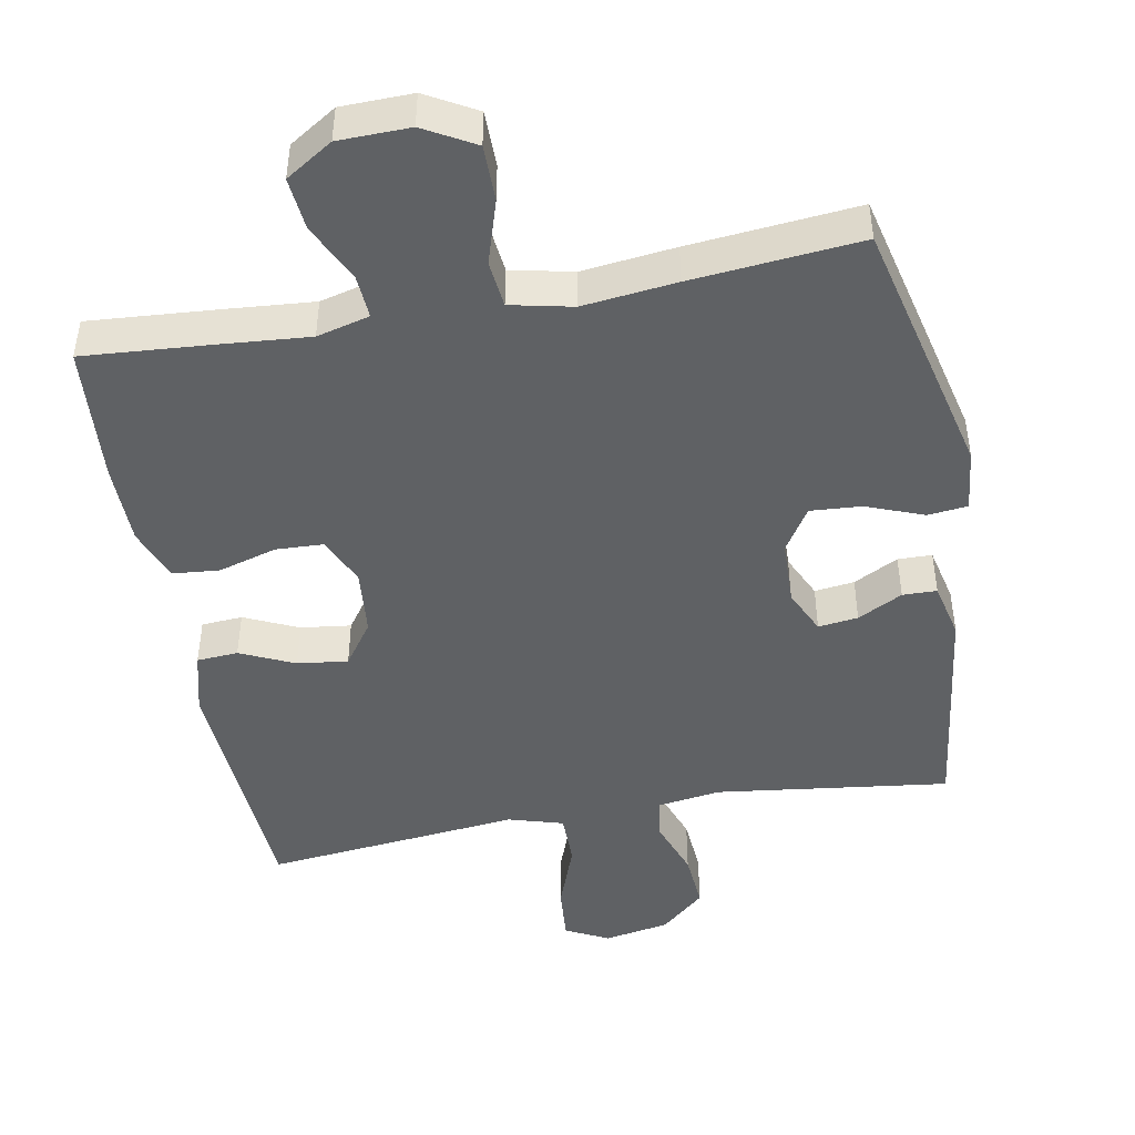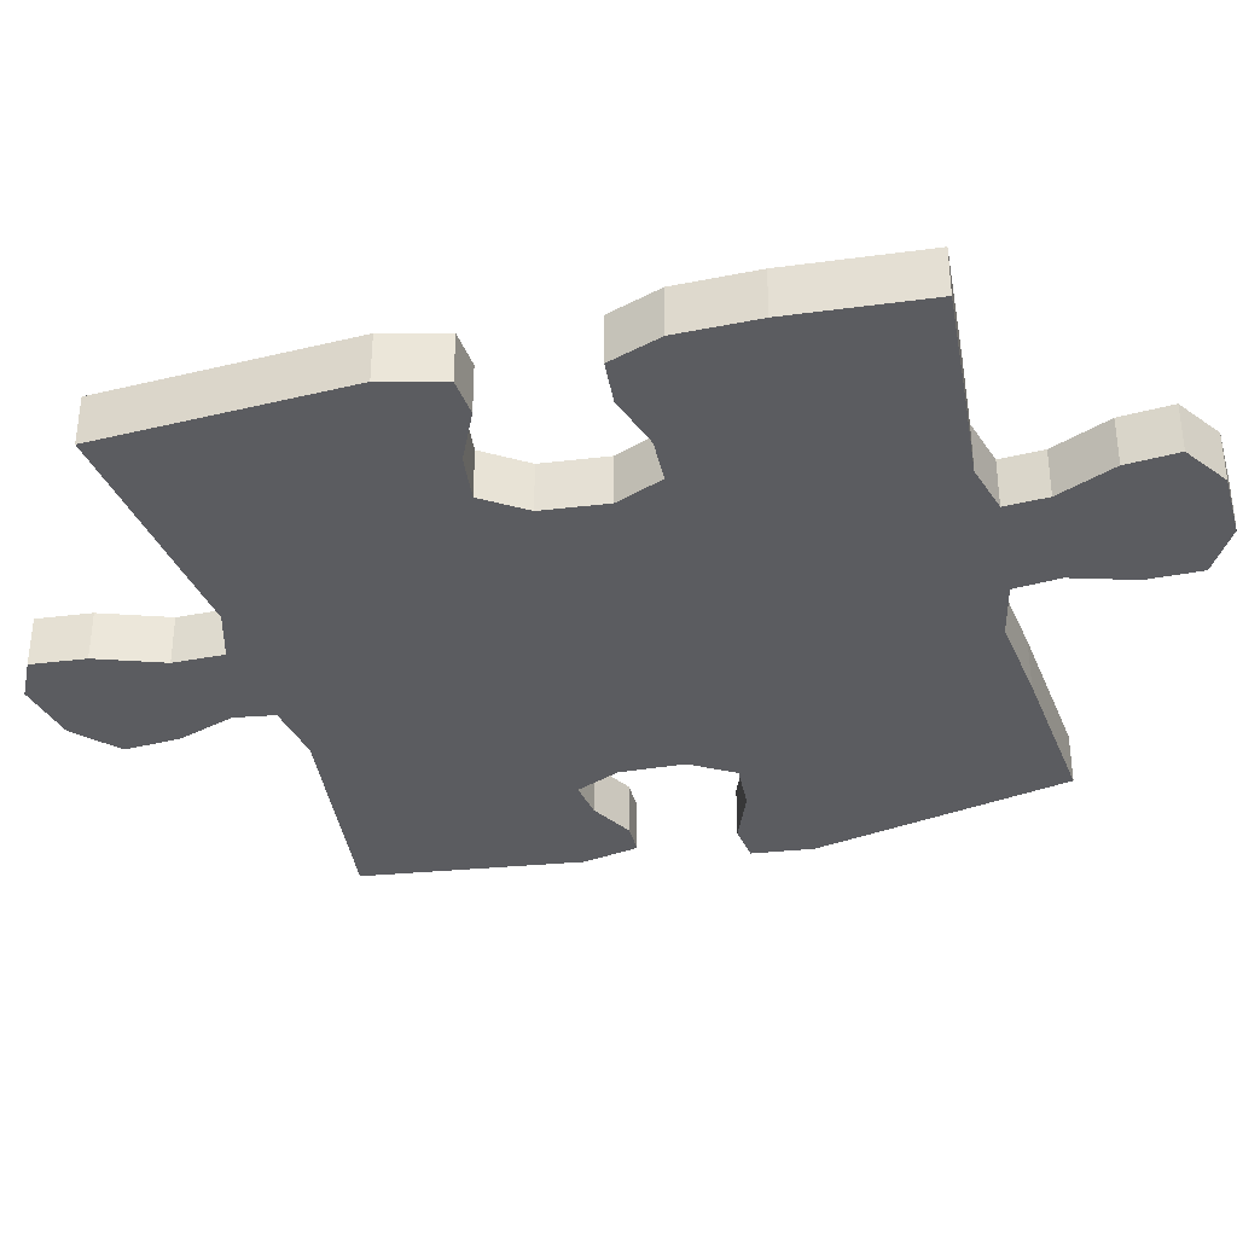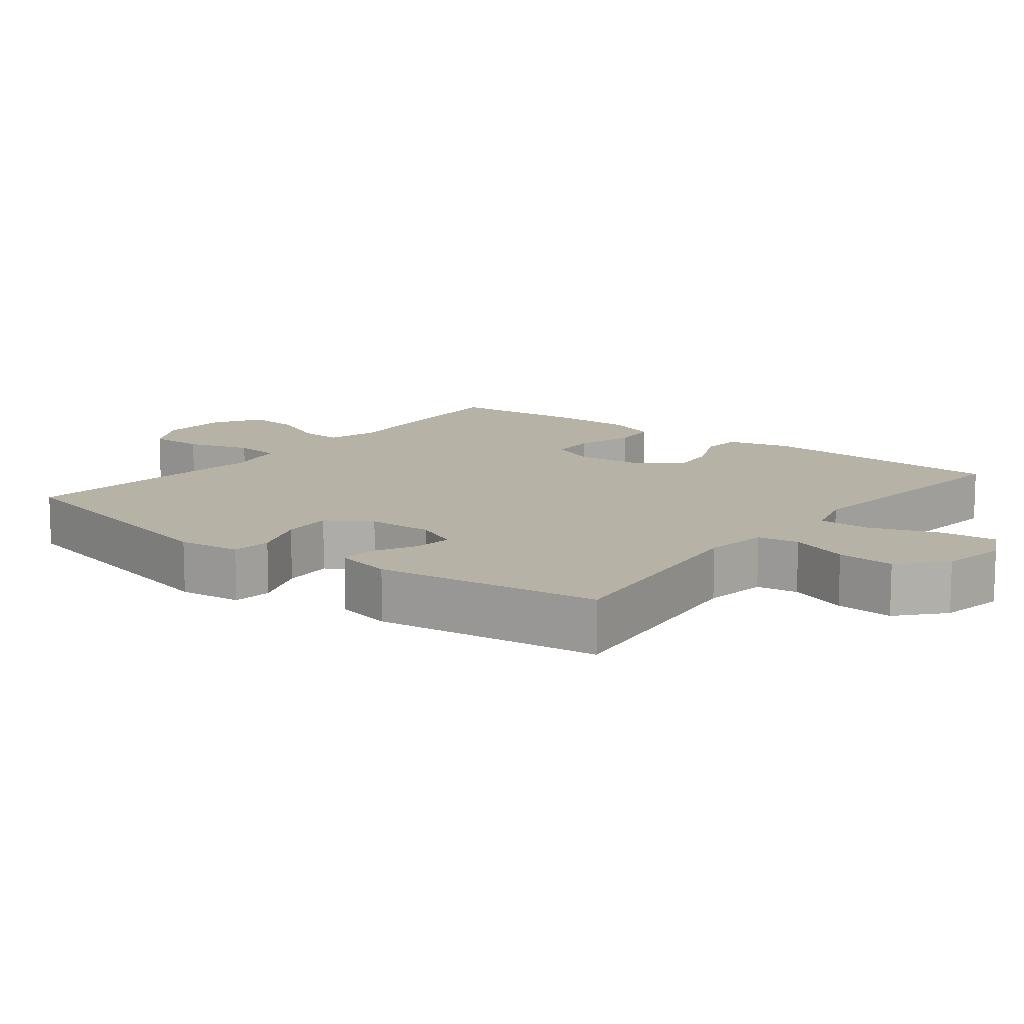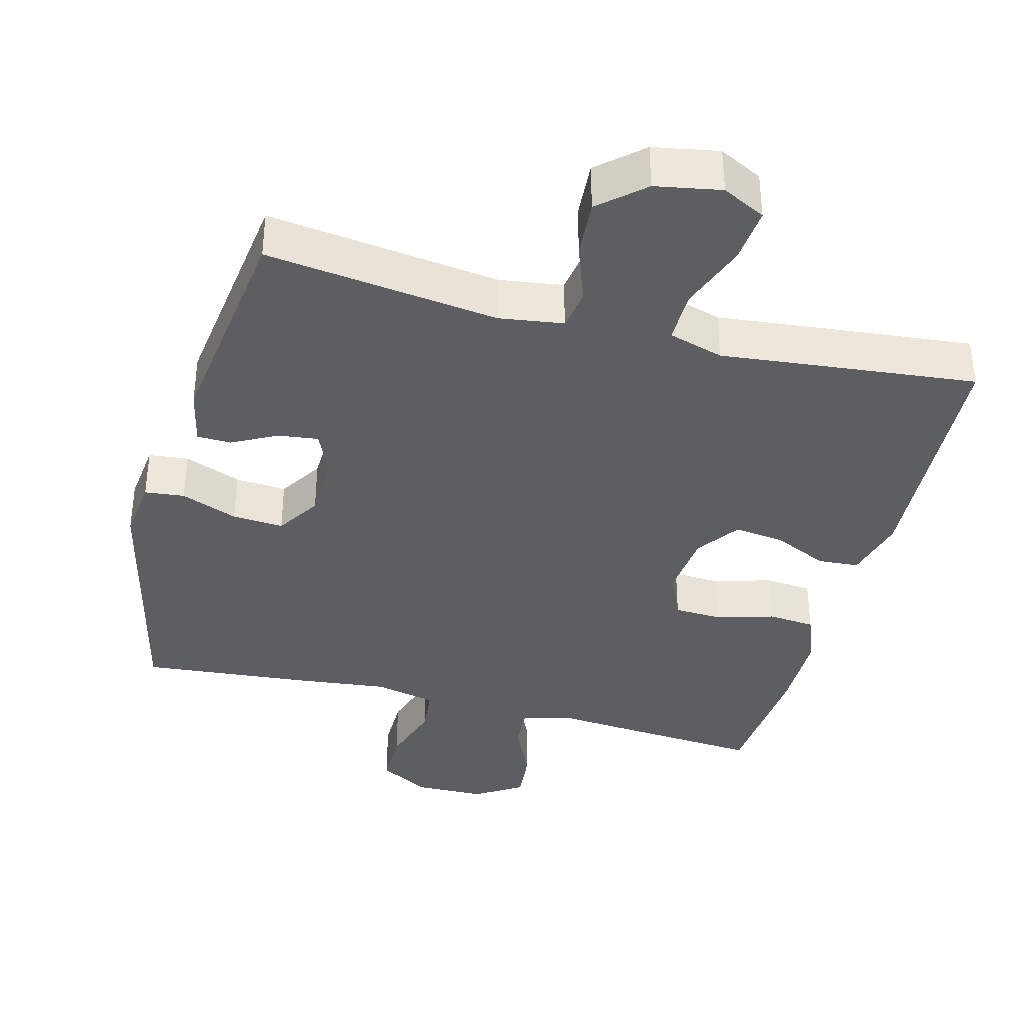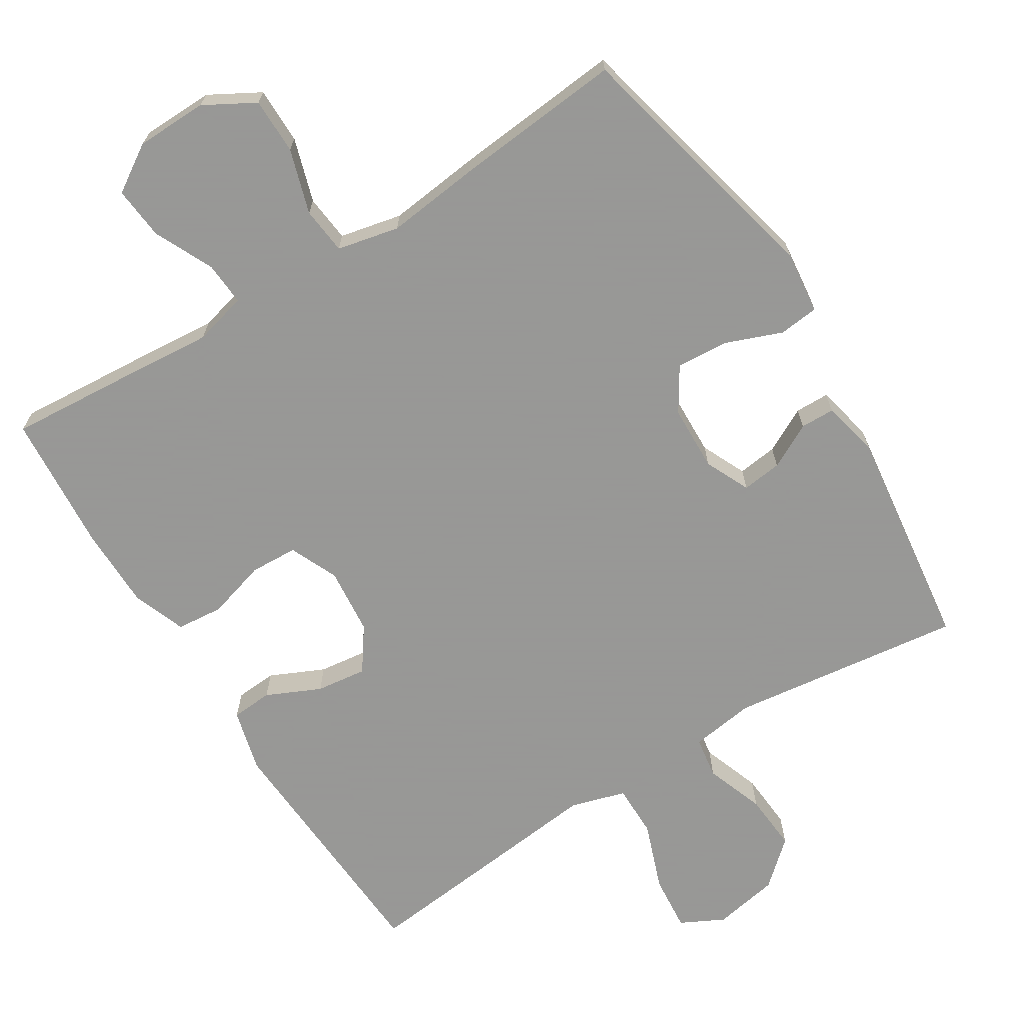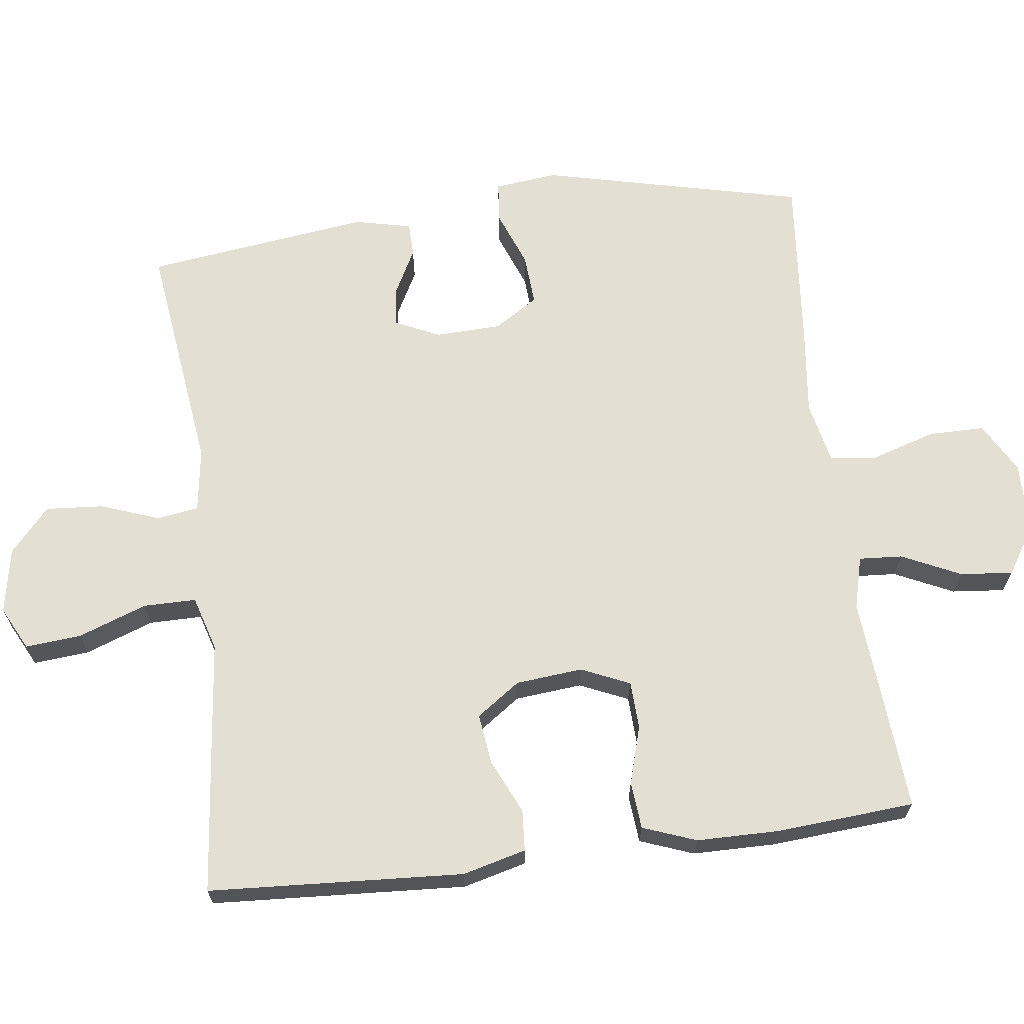
<metadata>
{"format":"obj","ext":"obj","renderer":"f3d","projection":"perspective","resolution":1024,"background":"white","views":[{"elev":-46.1,"azim":-169.5,"up":"+Y"},{"elev":-35.2,"azim":104.6,"up":"+Y"},{"elev":12.2,"azim":-52.1,"up":"+Y"},{"elev":-37.3,"azim":-14.8,"up":"+Y"},{"elev":-68.4,"azim":-148.0,"up":"+Y"},{"elev":66.7,"azim":82.8,"up":"+Y"}]}
</metadata>
<code>
v -0.5 0.07 -0.5
v -0.587 0.07 -0.131
v -0.577 0.07 -0.043
v -0.521 0.07 -0.037
v -0.441 0.07 -0.068
v -0.369 0.07 -0.073
v -0.33 0.07 -0.011
v -0.327 0.07 0.081
v -0.356 0.07 0.144
v -0.412 0.07 0.137
v -0.475 0.07 0.104
v -0.523 0.07 0.105
v -0.541 0.07 0.185
v -0.5 0.07 0.5
v -0.173 0.07 0.458
v -0.083 0.07 0.471
v -0.074 0.07 0.529
v -0.104 0.07 0.612
v -0.11 0.07 0.693
v -0.048 0.07 0.748
v 0.044 0.07 0.765
v 0.105 0.07 0.734
v 0.098 0.07 0.655
v 0.063 0.07 0.559
v 0.063 0.07 0.485
v 0.14 0.07 0.462
v 0.261 0.07 0.475
v 0.5 0.07 0.5
v 0.521 0.07 0.142
v 0.498 0.07 0.053
v 0.44 0.07 0.049
v 0.364 0.07 0.084
v 0.293 0.07 0.093
v 0.25 0.07 0.032
v 0.241 0.07 -0.062
v 0.271 0.07 -0.13
v 0.338 0.07 -0.133
v 0.42 0.07 -0.109
v 0.486 0.07 -0.115
v 0.514 0.07 -0.19
v 0.515 0.07 -0.305
v 0.5 0.07 -0.5
v 0.315 0.07 -0.486
v 0.195 0.07 -0.476
v 0.121 0.07 -0.495
v 0.125 0.07 -0.556
v 0.164 0.07 -0.639
v 0.171 0.07 -0.713
v 0.105 0.07 -0.755
v 0.005 0.07 -0.757
v -0.066 0.07 -0.717
v -0.066 0.07 -0.638
v -0.038 0.07 -0.548
v -0.045 0.07 -0.482
v -0.132 0.07 -0.463
v -0.263 0.07 -0.478
v -0.5 0 -0.5
v -0.587 0 -0.131
v -0.577 0 -0.043
v -0.521 0 -0.037
v -0.441 0 -0.068
v -0.369 0 -0.073
v -0.33 0 -0.011
v -0.327 0 0.081
v -0.356 0 0.144
v -0.412 0 0.137
v -0.475 0 0.104
v -0.523 0 0.105
v -0.541 0 0.185
v -0.5 0 0.5
v -0.173 0 0.458
v -0.083 0 0.471
v -0.074 0 0.529
v -0.104 0 0.612
v -0.11 0 0.693
v -0.048 0 0.748
v 0.044 0 0.765
v 0.105 0 0.734
v 0.098 0 0.655
v 0.063 0 0.559
v 0.063 0 0.485
v 0.14 0 0.462
v 0.261 0 0.475
v 0.5 0 0.5
v 0.521 0 0.142
v 0.498 0 0.053
v 0.44 0 0.049
v 0.364 0 0.084
v 0.293 0 0.093
v 0.25 0 0.032
v 0.241 0 -0.062
v 0.271 0 -0.13
v 0.338 0 -0.133
v 0.42 0 -0.109
v 0.486 0 -0.115
v 0.514 0 -0.19
v 0.515 0 -0.305
v 0.5 0 -0.5
v 0.315 0 -0.486
v 0.195 0 -0.476
v 0.121 0 -0.495
v 0.125 0 -0.556
v 0.164 0 -0.639
v 0.171 0 -0.713
v 0.105 0 -0.755
v 0.005 0 -0.757
v -0.066 0 -0.717
v -0.066 0 -0.638
v -0.038 0 -0.548
v -0.045 0 -0.482
v -0.132 0 -0.463
v -0.263 0 -0.478
f 3 4 5
f 2 3 5
f 1 2 5
f 56 1 5
f 55 56 5
f 54 55 5 6
f 51 52 53
f 50 51 53
f 49 50 53
f 48 49 53
f 47 48 53
f 46 47 53
f 45 46 53 54
f 54 6 7
f 45 54 7
f 44 45 7
f 42 43 44
f 41 42 44
f 40 41 44
f 39 40 44
f 38 39 44
f 37 38 44
f 36 37 44
f 44 7 8
f 36 44 8
f 35 36 8
f 30 31 32
f 29 30 32
f 28 29 32
f 27 28 32
f 26 27 32
f 25 26 32 33
f 22 23 24
f 21 22 24
f 20 21 24
f 19 20 24
f 18 19 24
f 17 18 24
f 16 17 24 25
f 25 33 34
f 16 25 34
f 15 16 34
f 13 14 15
f 12 13 15
f 11 12 15
f 10 11 15
f 35 8 9
f 34 35 9
f 15 34 9
f 9 10 15
f 61 60 59
f 61 59 58
f 61 58 57
f 61 57 112
f 61 112 111
f 62 61 111 110
f 109 108 107
f 109 107 106
f 109 106 105
f 109 105 104
f 109 104 103
f 109 103 102
f 110 109 102 101
f 63 62 110
f 63 110 101
f 63 101 100
f 100 99 98
f 100 98 97
f 100 97 96
f 100 96 95
f 100 95 94
f 100 94 93
f 100 93 92
f 64 63 100
f 64 100 92
f 64 92 91
f 88 87 86
f 88 86 85
f 88 85 84
f 88 84 83
f 88 83 82
f 89 88 82 81
f 80 79 78
f 80 78 77
f 80 77 76
f 80 76 75
f 80 75 74
f 80 74 73
f 81 80 73 72
f 90 89 81
f 90 81 72
f 90 72 71
f 71 70 69
f 71 69 68
f 71 68 67
f 71 67 66
f 65 64 91
f 65 91 90
f 65 90 71
f 71 66 65
f 1 57 58 2
f 2 58 59 3
f 3 59 60 4
f 4 60 61 5
f 5 61 62 6
f 6 62 63 7
f 7 63 64 8
f 8 64 65 9
f 9 65 66 10
f 10 66 67 11
f 11 67 68 12
f 12 68 69 13
f 13 69 70 14
f 14 70 71 15
f 15 71 72 16
f 16 72 73 17
f 17 73 74 18
f 18 74 75 19
f 19 75 76 20
f 20 76 77 21
f 21 77 78 22
f 22 78 79 23
f 23 79 80 24
f 24 80 81 25
f 25 81 82 26
f 26 82 83 27
f 27 83 84 28
f 28 84 85 29
f 29 85 86 30
f 30 86 87 31
f 31 87 88 32
f 32 88 89 33
f 33 89 90 34
f 34 90 91 35
f 35 91 92 36
f 36 92 93 37
f 37 93 94 38
f 38 94 95 39
f 39 95 96 40
f 40 96 97 41
f 41 97 98 42
f 42 98 99 43
f 43 99 100 44
f 44 100 101 45
f 45 101 102 46
f 46 102 103 47
f 47 103 104 48
f 48 104 105 49
f 49 105 106 50
f 50 106 107 51
f 51 107 108 52
f 52 108 109 53
f 53 109 110 54
f 54 110 111 55
f 55 111 112 56
f 56 112 57 1

</code>
